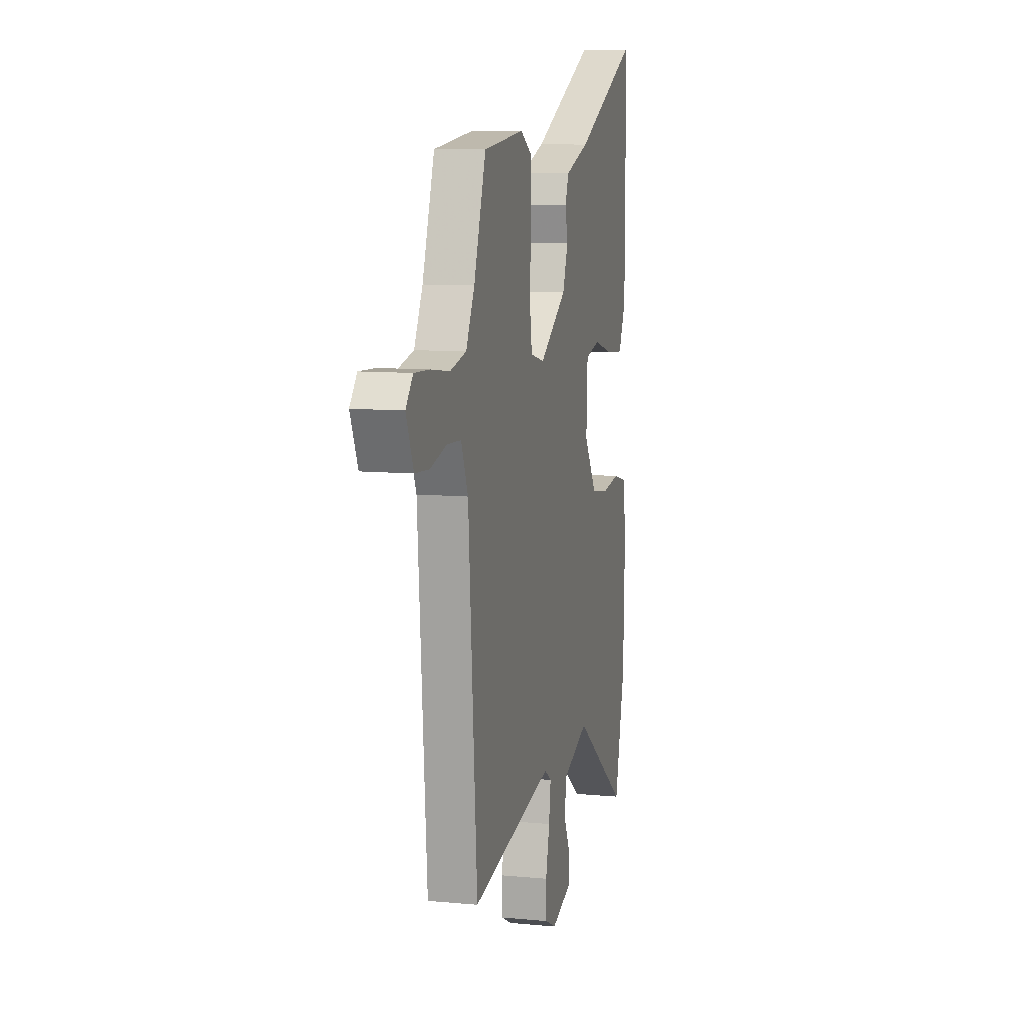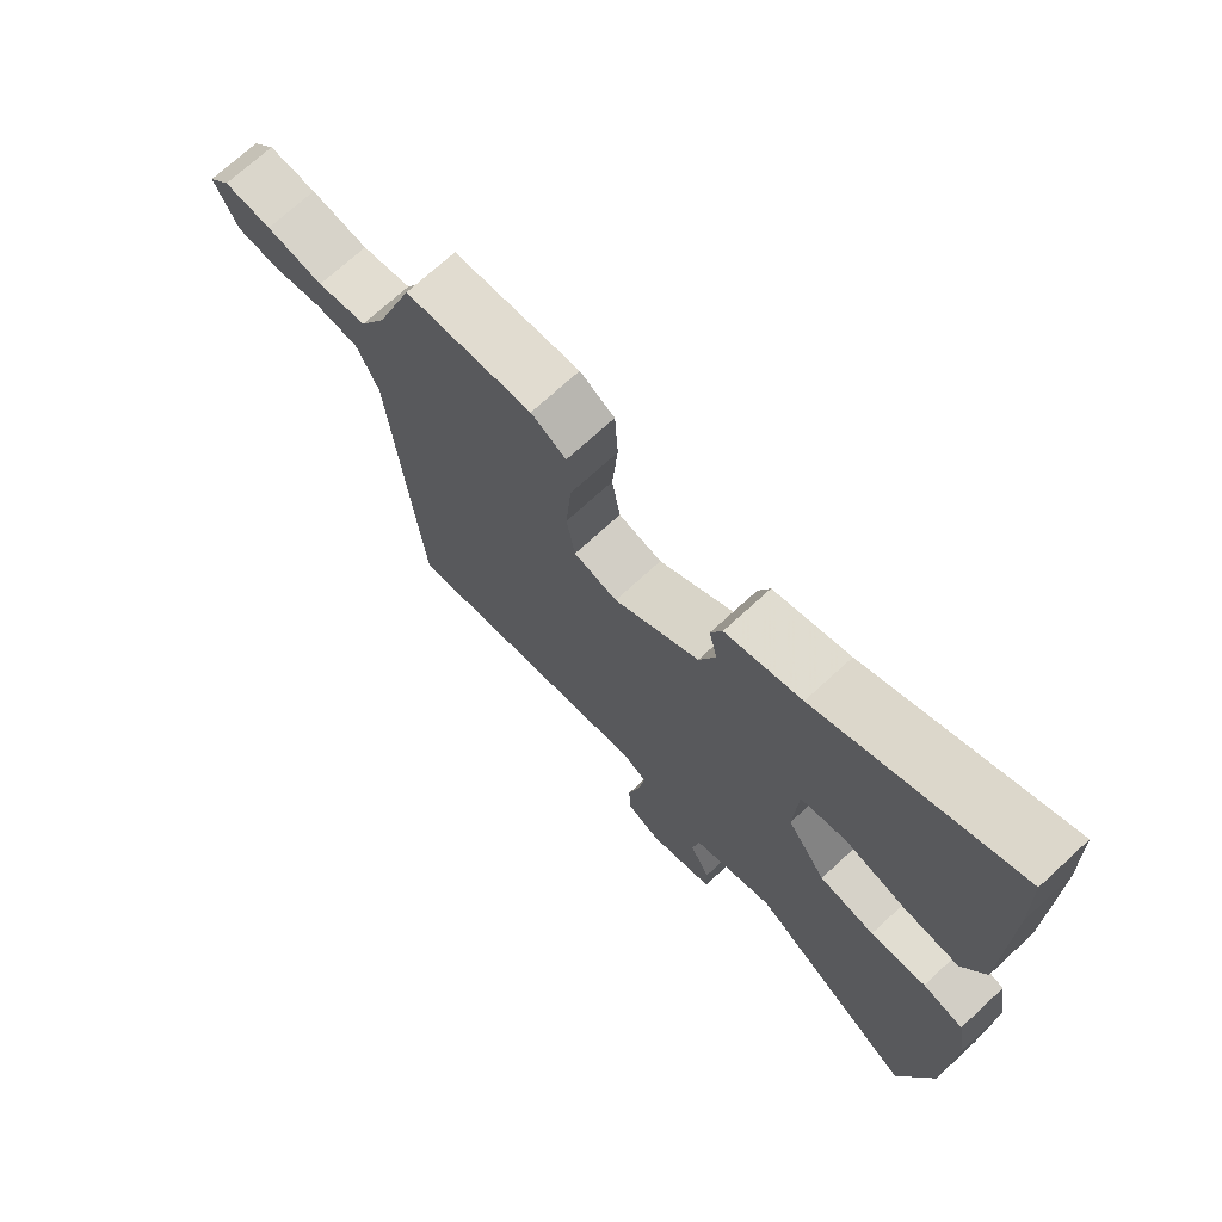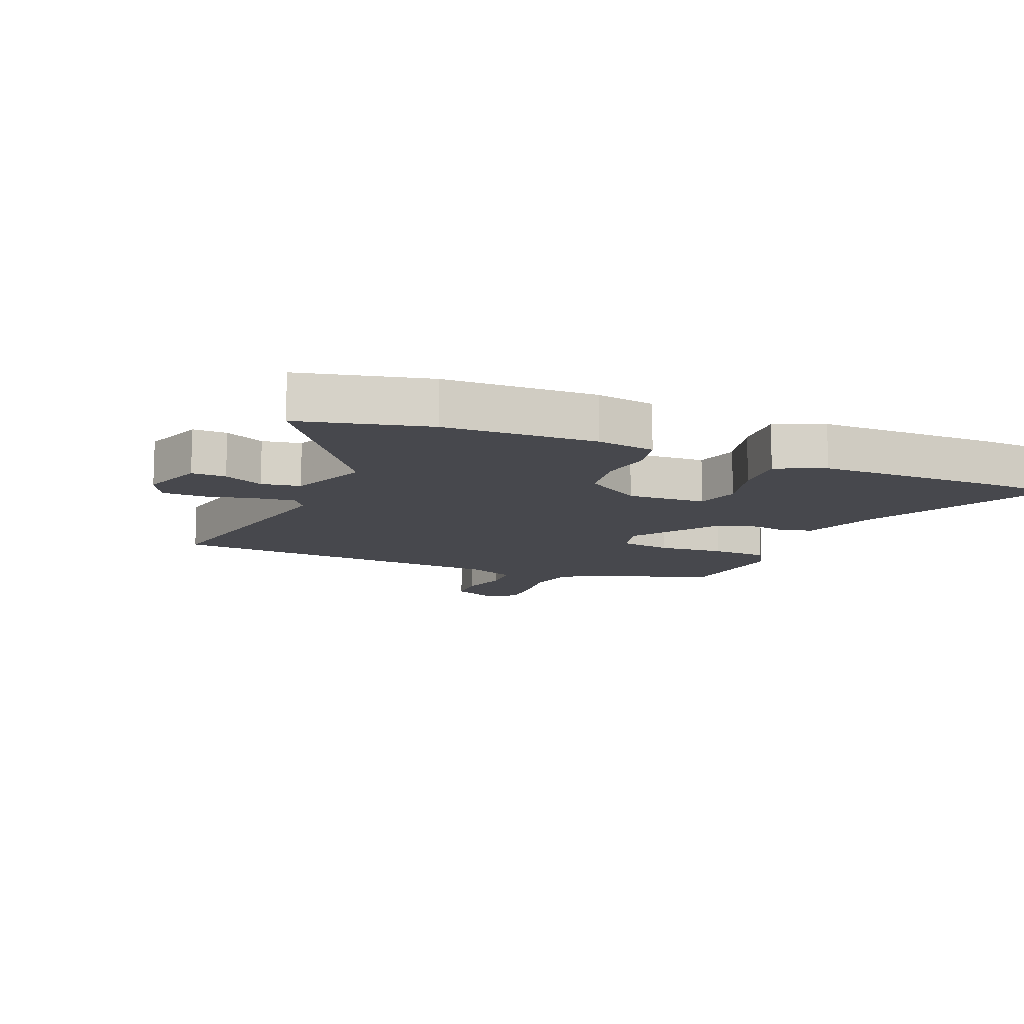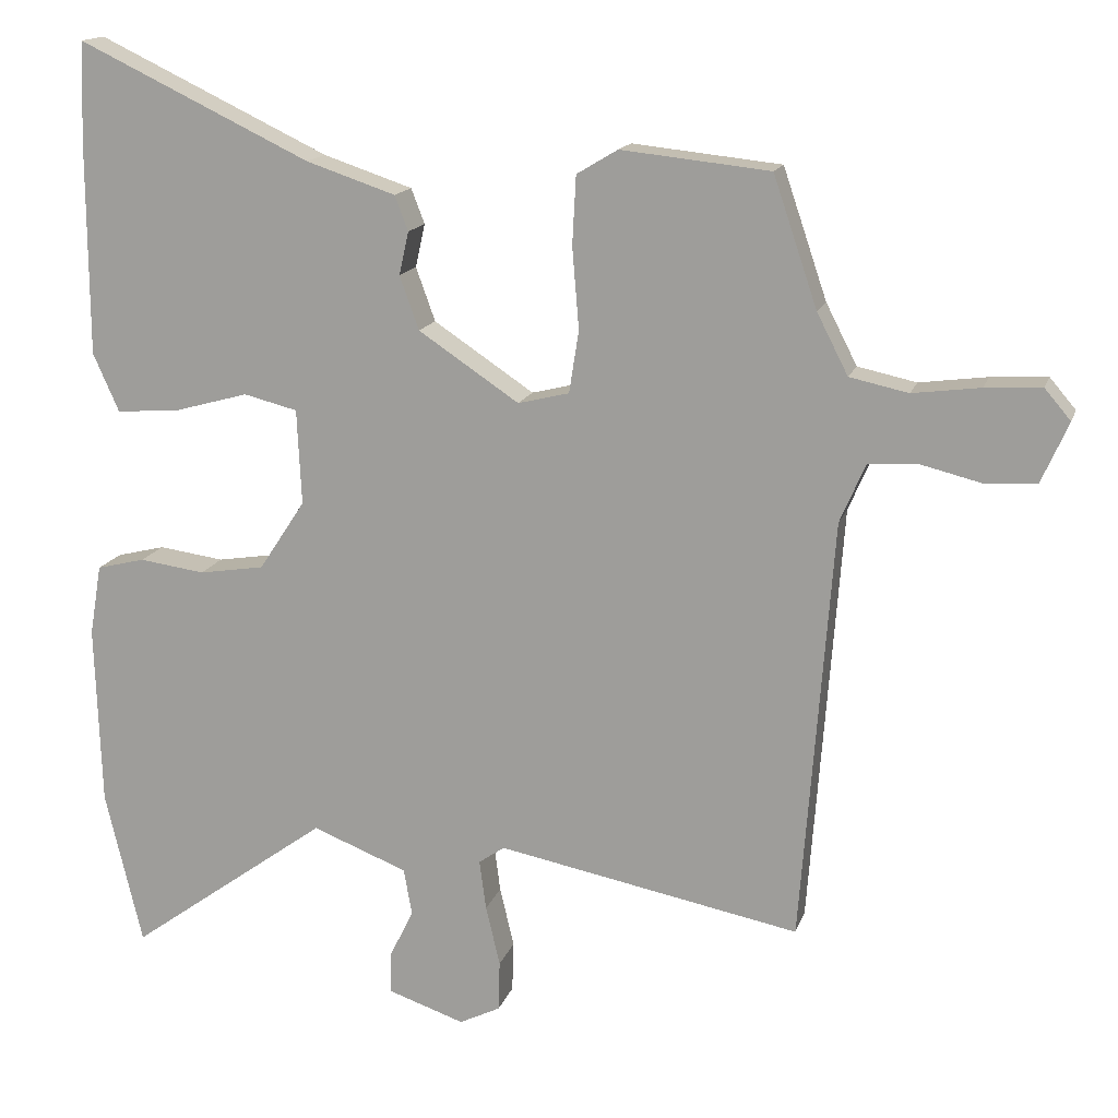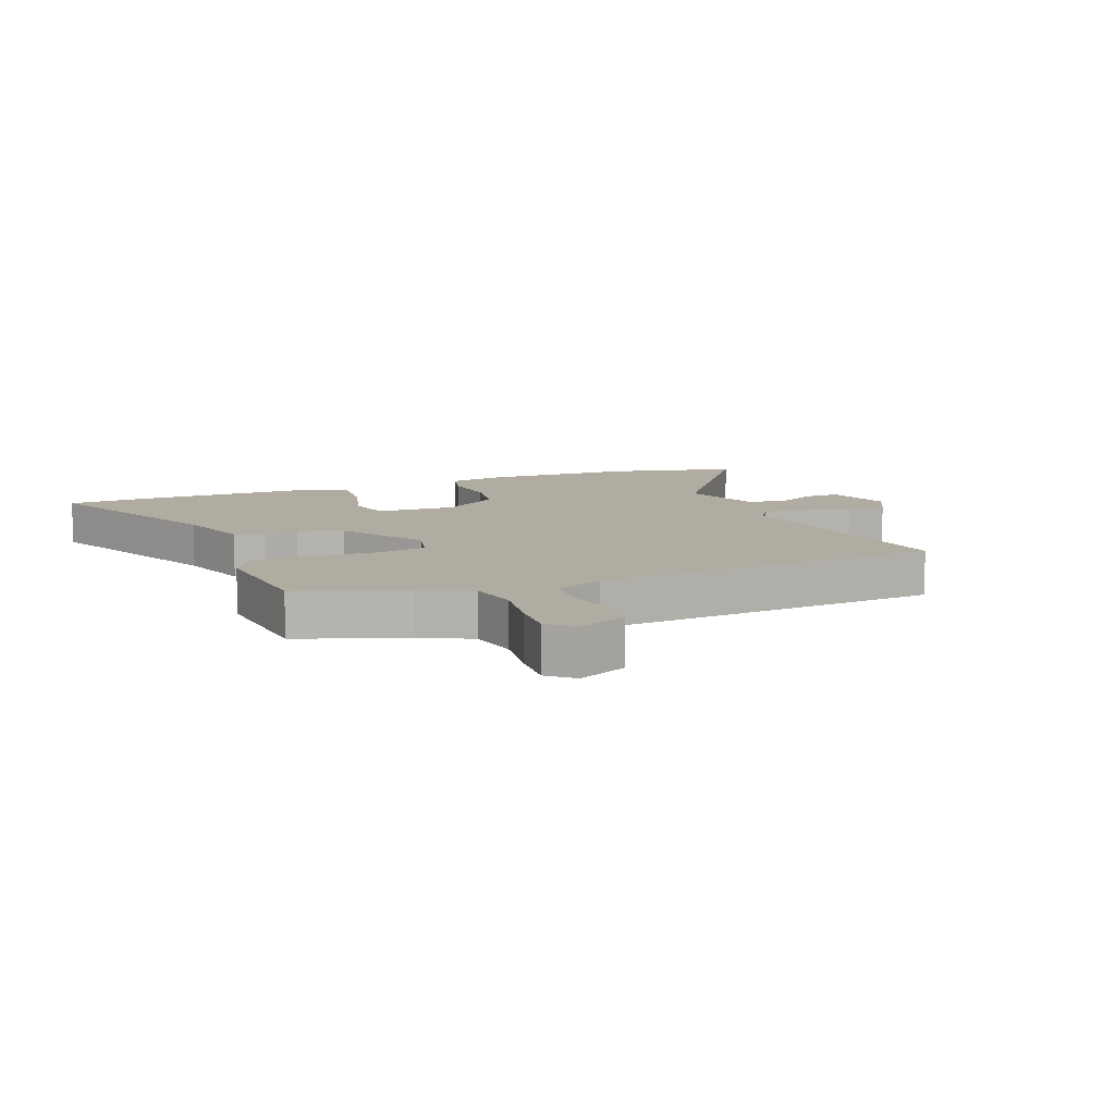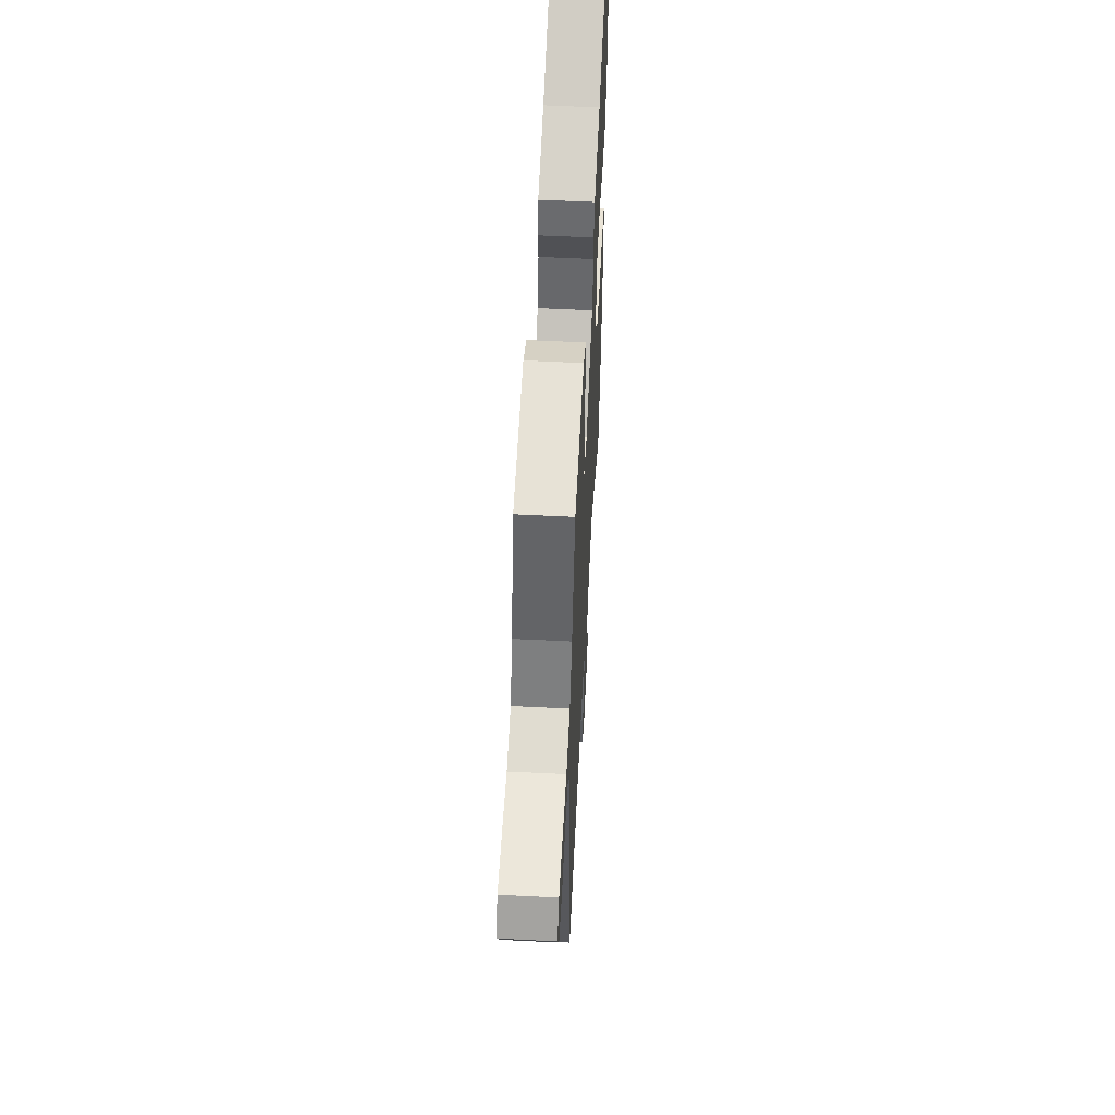
<metadata>
{"format":"obj","ext":"obj","renderer":"f3d","projection":"perspective","resolution":1024,"background":"white","views":[{"elev":9.6,"azim":103.9,"up":"+Z"},{"elev":72.0,"azim":-132.6,"up":"+Z"},{"elev":-11.7,"azim":-112.8,"up":"+Y"},{"elev":15.2,"azim":15.1,"up":"+Z"},{"elev":10.2,"azim":68.4,"up":"+Y"},{"elev":57.2,"azim":93.0,"up":"+Z"}]}
</metadata>
<code>
v 0.486 0.07 -0.54
v 0.079 0.07 -0.461
v 0.044 0.07 -0.485
v 0.053 0.07 -0.552
v 0.072 0.07 -0.633
v 0.07 0.07 -0.701
v 0.015 0.07 -0.728
v -0.088 0.07 -0.693
v -0.087 0.07 -0.637
v -0.055 0.07 -0.572
v -0.066 0.07 -0.509
v -0.194 0.07 -0.459
v -0.463 0.07 -0.653
v -0.513 0.07 -0.444
v -0.521 0.07 -0.199
v -0.505 0.07 -0.104
v -0.44 0.07 -0.088
v -0.352 0.07 -0.1
v -0.264 0.07 -0.086
v -0.202 0.07 0.008
v -0.208 0.07 0.136
v -0.28 0.07 0.154
v -0.378 0.07 0.127
v -0.465 0.07 0.12
v -0.5 0.07 0.199
v -0.501 0.07 0.484
v -0.496 0.07 0.619
v -0.184 0.07 0.47
v -0.064 0.07 0.43
v -0.046 0.07 0.383
v -0.059 0.07 0.325
v -0.033 0.07 0.253
v 0.102 0.07 0.163
v 0.171 0.07 0.18
v 0.184 0.07 0.264
v 0.175 0.07 0.373
v 0.18 0.07 0.465
v 0.235 0.07 0.498
v 0.435 0.07 0.477
v 0.494 0.07 0.303
v 0.536 0.07 0.221
v 0.615 0.07 0.204
v 0.706 0.07 0.216
v 0.782 0.07 0.22
v 0.817 0.07 0.179
v 0.781 0.07 0.098
v 0.712 0.07 0.093
v 0.631 0.07 0.113
v 0.563 0.07 0.109
v 0.529 0.07 0.03
v 0.486 0 -0.54
v 0.079 0 -0.461
v 0.044 0 -0.485
v 0.053 0 -0.552
v 0.072 0 -0.633
v 0.07 0 -0.701
v 0.015 0 -0.728
v -0.088 0 -0.693
v -0.087 0 -0.637
v -0.055 0 -0.572
v -0.066 0 -0.509
v -0.194 0 -0.459
v -0.463 0 -0.653
v -0.513 0 -0.444
v -0.521 0 -0.199
v -0.505 0 -0.104
v -0.44 0 -0.088
v -0.352 0 -0.1
v -0.264 0 -0.086
v -0.202 0 0.008
v -0.208 0 0.136
v -0.28 0 0.154
v -0.378 0 0.127
v -0.465 0 0.12
v -0.5 0 0.199
v -0.501 0 0.484
v -0.496 0 0.619
v -0.184 0 0.47
v -0.064 0 0.43
v -0.046 0 0.383
v -0.059 0 0.325
v -0.033 0 0.253
v 0.102 0 0.163
v 0.171 0 0.18
v 0.184 0 0.264
v 0.175 0 0.373
v 0.18 0 0.465
v 0.235 0 0.498
v 0.435 0 0.477
v 0.494 0 0.303
v 0.536 0 0.221
v 0.615 0 0.204
v 0.706 0 0.216
v 0.782 0 0.22
v 0.817 0 0.179
v 0.781 0 0.098
v 0.712 0 0.093
v 0.631 0 0.113
v 0.563 0 0.109
v 0.529 0 0.03
f 45 46 47 48
f 45 48 49
f 42 43 44 45
f 42 45 49
f 41 42 49
f 40 41 49 50
f 35 36 37 38
f 34 35 38 39
f 28 29 30 31
f 28 31 32
f 27 28 32
f 26 27 32
f 25 26 32 33
f 22 23 24 25
f 15 16 17 18
f 15 18 19
f 12 13 14 15
f 11 12 15 19
f 7 8 9 10
f 7 10 11
f 4 5 6 7
f 3 4 7 11
f 2 3 11 19
f 34 39 40 50
f 33 34 50 1
f 22 25 33
f 21 22 33
f 20 21 33 1
f 1 2 19 20
f 98 97 96 95
f 99 98 95
f 95 94 93 92
f 99 95 92
f 99 92 91
f 100 99 91 90
f 88 87 86 85
f 89 88 85 84
f 81 80 79 78
f 82 81 78
f 82 78 77
f 82 77 76
f 83 82 76 75
f 75 74 73 72
f 68 67 66 65
f 69 68 65
f 65 64 63 62
f 69 65 62 61
f 60 59 58 57
f 61 60 57
f 57 56 55 54
f 61 57 54 53
f 69 61 53 52
f 100 90 89 84
f 51 100 84 83
f 83 75 72
f 83 72 71
f 51 83 71 70
f 70 69 52 51
f 1 51 52 2
f 2 52 53 3
f 3 53 54 4
f 4 54 55 5
f 5 55 56 6
f 6 56 57 7
f 7 57 58 8
f 8 58 59 9
f 9 59 60 10
f 10 60 61 11
f 11 61 62 12
f 12 62 63 13
f 13 63 64 14
f 14 64 65 15
f 15 65 66 16
f 16 66 67 17
f 17 67 68 18
f 18 68 69 19
f 19 69 70 20
f 20 70 71 21
f 21 71 72 22
f 22 72 73 23
f 23 73 74 24
f 24 74 75 25
f 25 75 76 26
f 26 76 77 27
f 27 77 78 28
f 28 78 79 29
f 29 79 80 30
f 30 80 81 31
f 31 81 82 32
f 32 82 83 33
f 33 83 84 34
f 34 84 85 35
f 35 85 86 36
f 36 86 87 37
f 37 87 88 38
f 38 88 89 39
f 39 89 90 40
f 40 90 91 41
f 41 91 92 42
f 42 92 93 43
f 43 93 94 44
f 44 94 95 45
f 45 95 96 46
f 46 96 97 47
f 47 97 98 48
f 48 98 99 49
f 49 99 100 50
f 50 100 51 1

</code>
